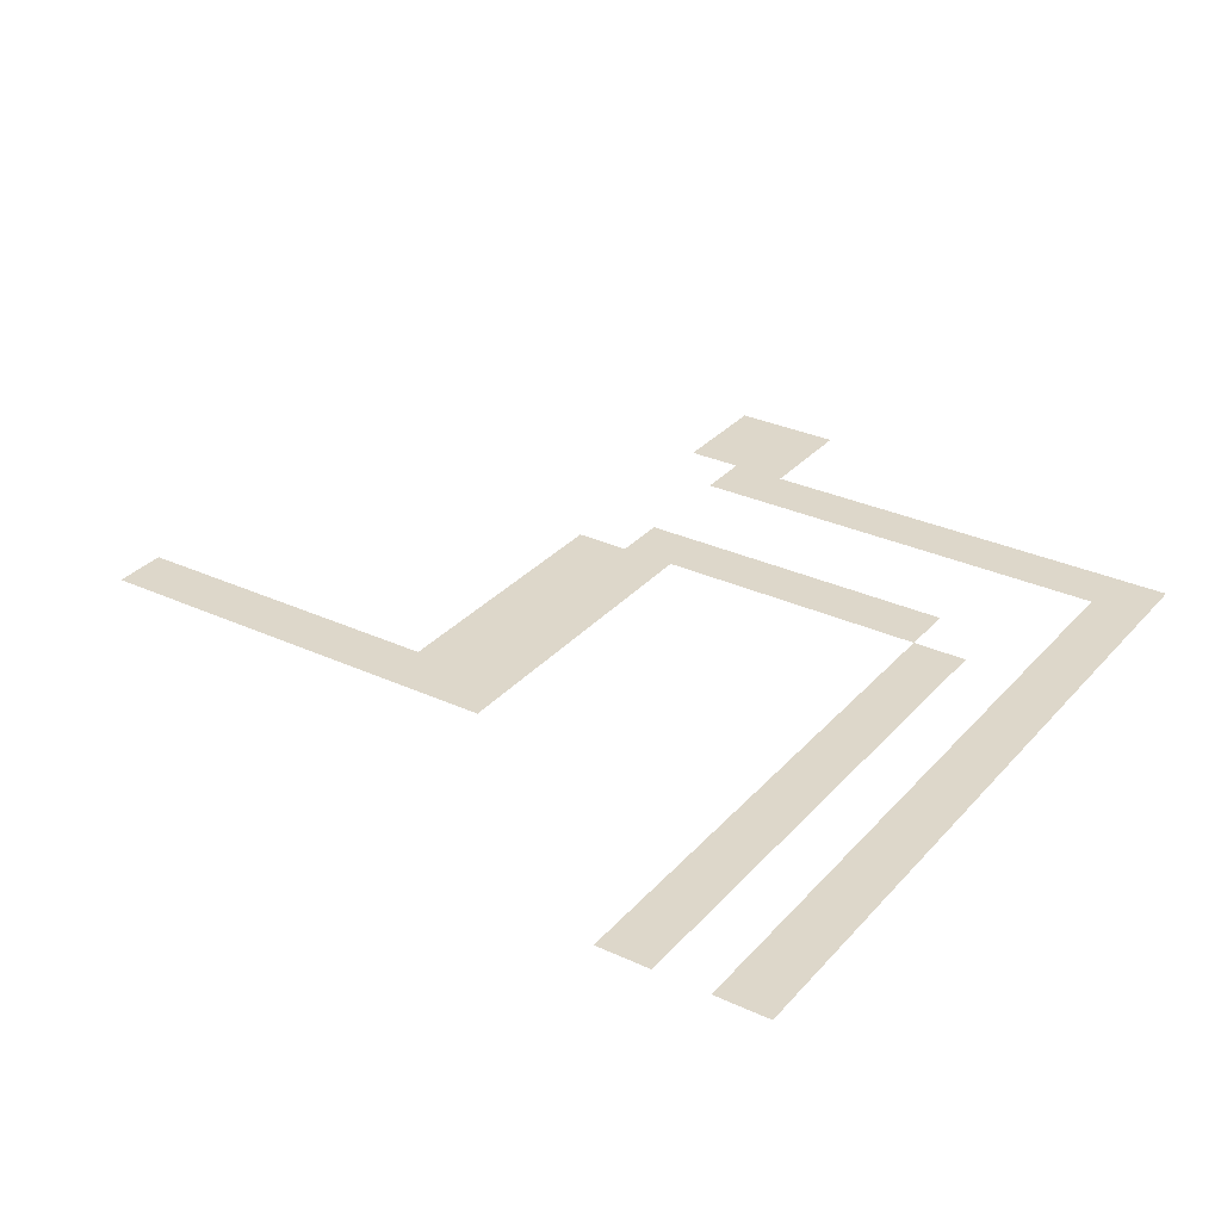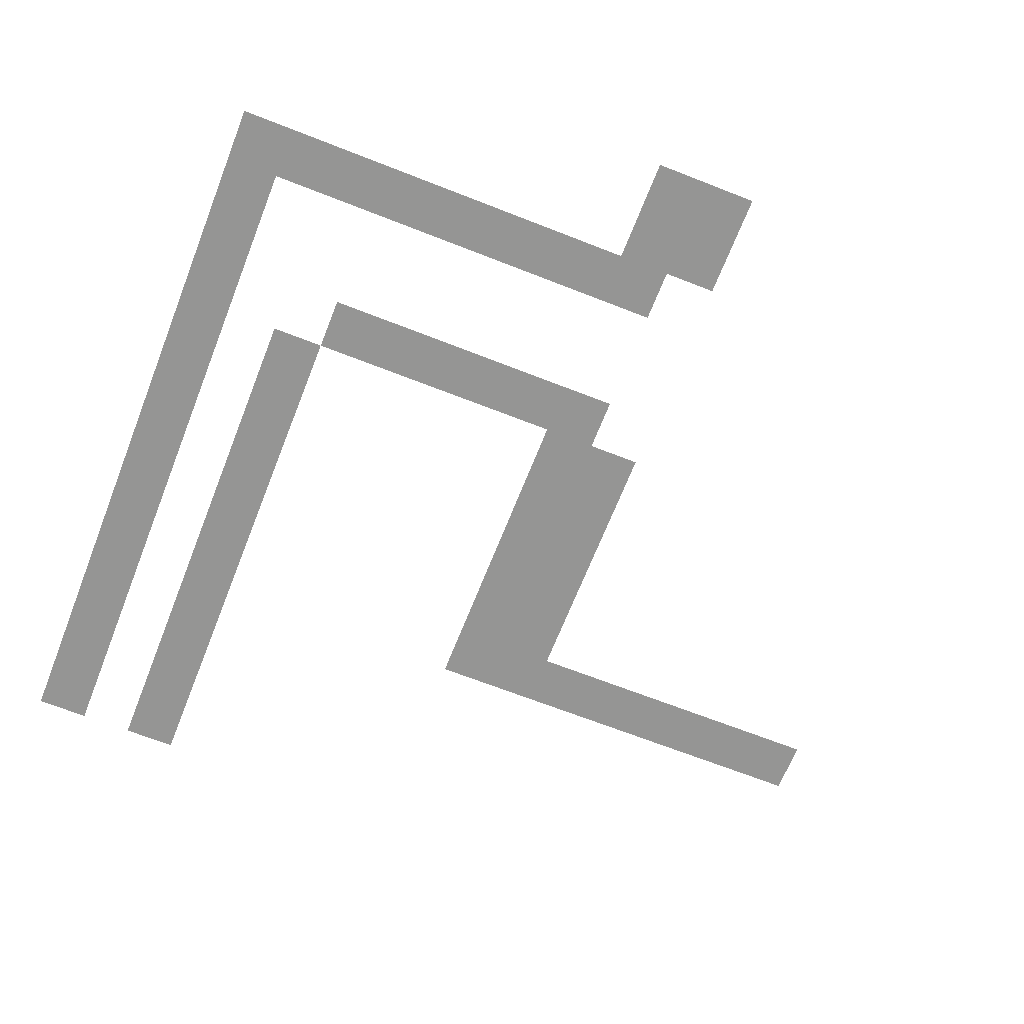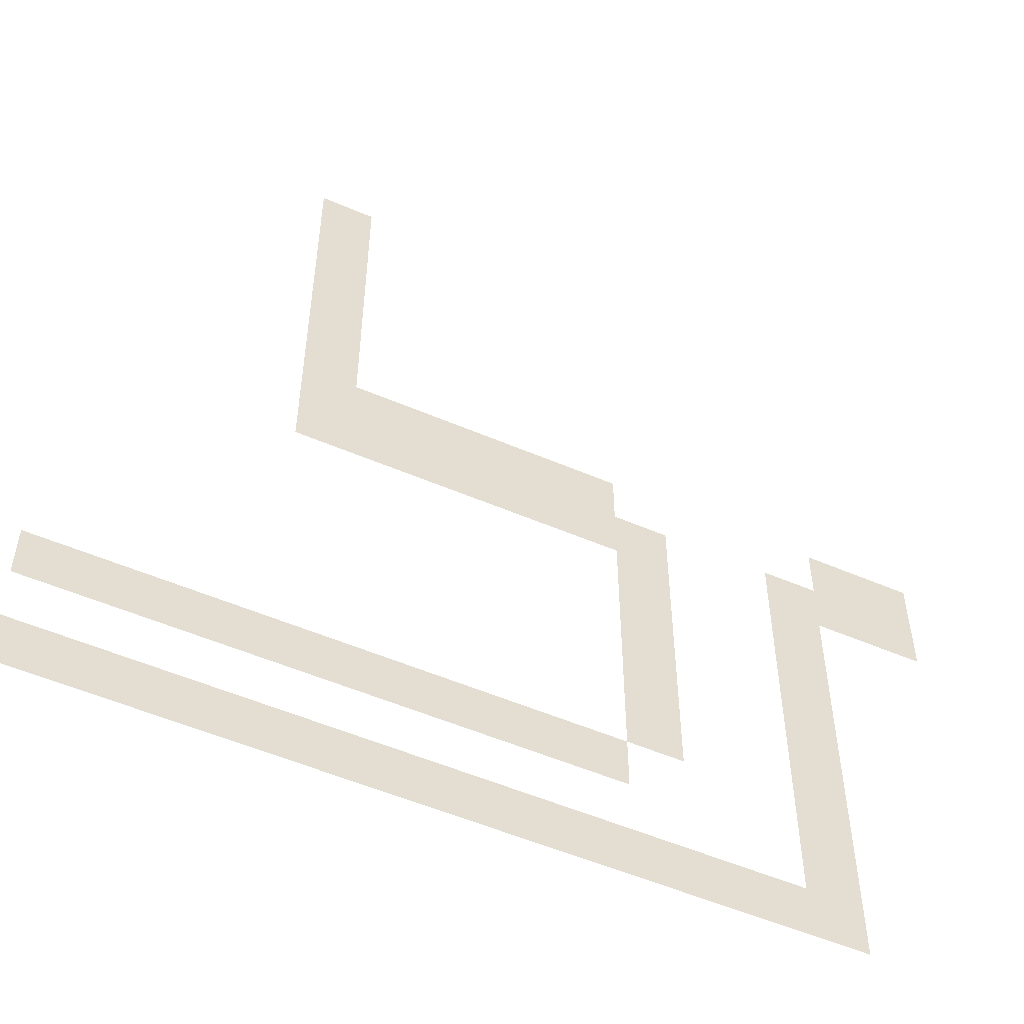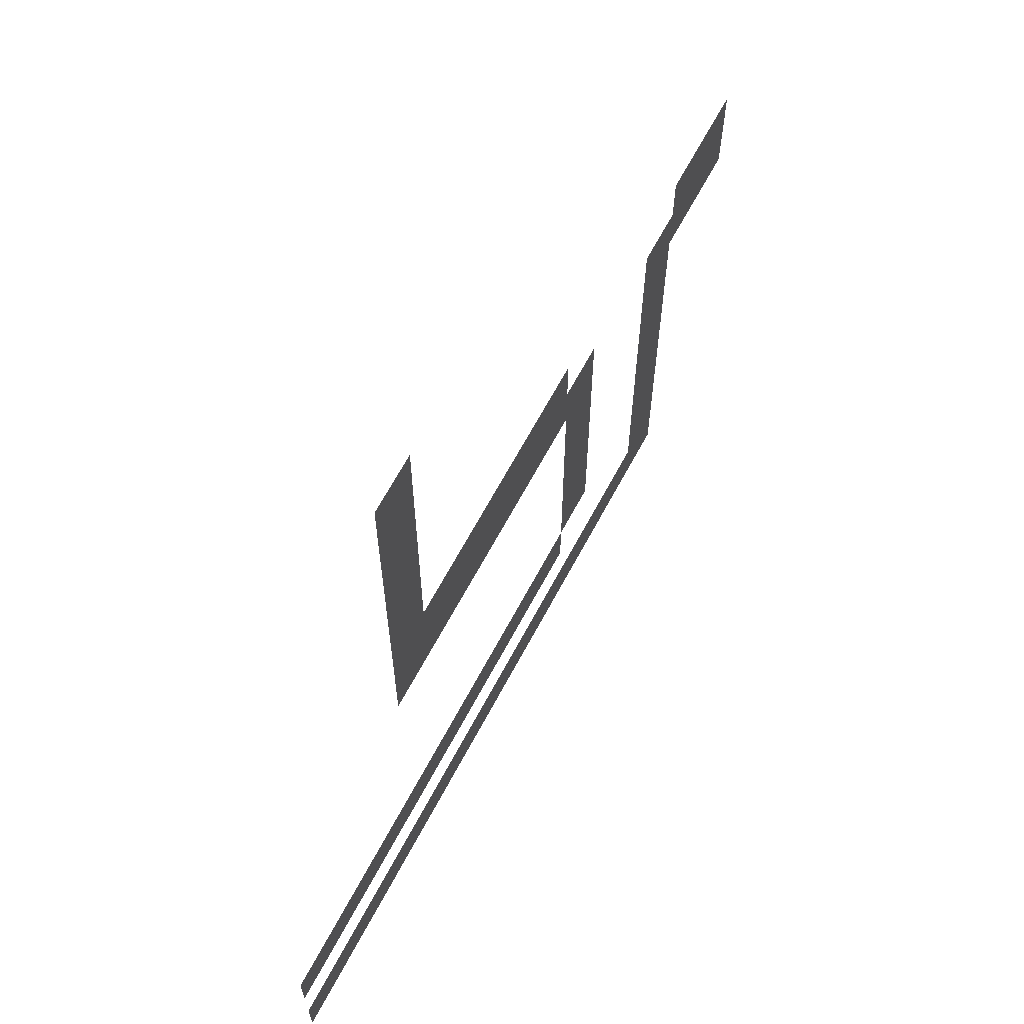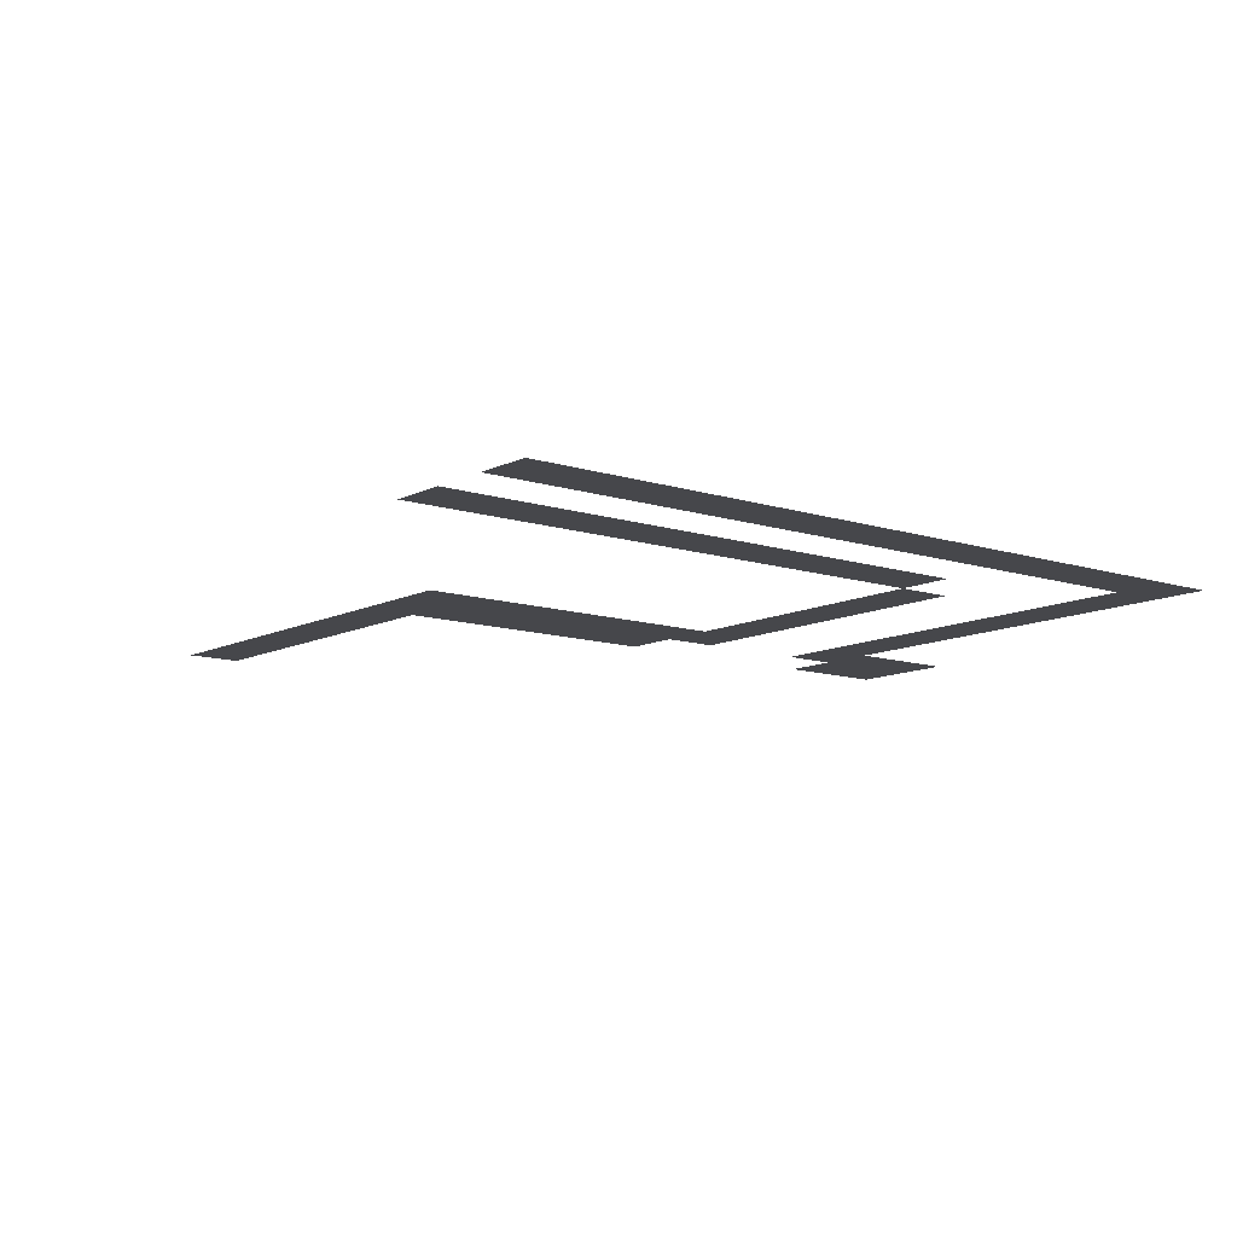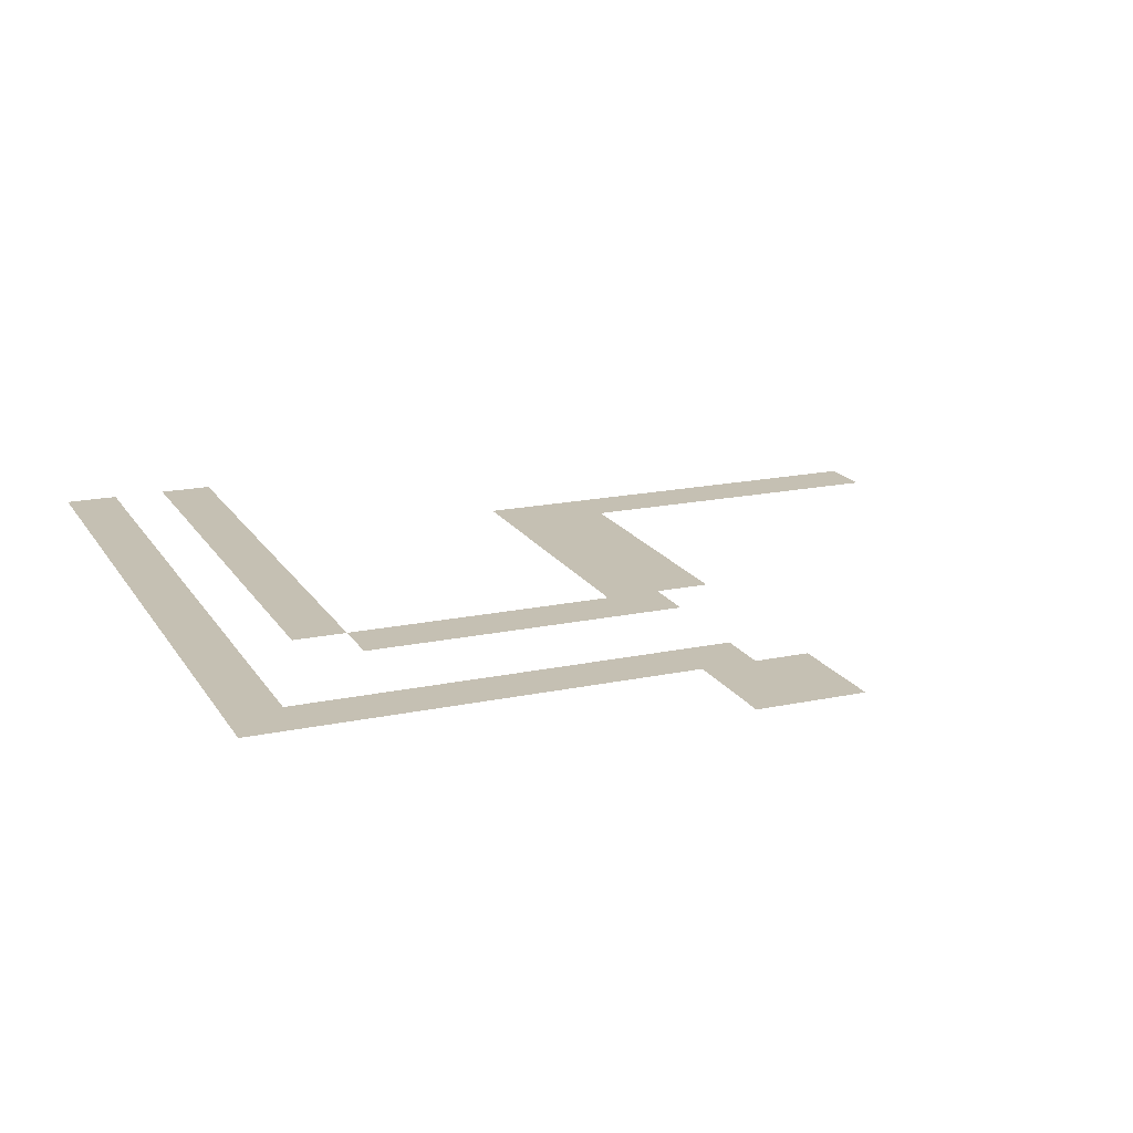
<metadata>
{"format":"obj","ext":"obj","renderer":"f3d","projection":"perspective","resolution":1024,"background":"white","views":[{"elev":30.9,"azim":-56.5,"up":"+Z"},{"elev":-67.4,"azim":68.5,"up":"+Z"},{"elev":-53.8,"azim":-24.6,"up":"+Y"},{"elev":66.3,"azim":-61.8,"up":"+Y"},{"elev":-10.8,"azim":-38.8,"up":"+Z"},{"elev":18.1,"azim":67.6,"up":"+Z"}]}
</metadata>
<code>
v -11 -1 0
v -12 -1 0
v -12 0 0
v -11 0 0
v -11 -2 0
v -12 -2 0
v -12 -1 0
v -11 -1 0
v -11 -3 0
v -12 -3 0
v -12 -2 0
v -11 -2 0
v -11 -4 0
v -12 -4 0
v -12 -3 0
v -11 -3 0
v -11 -5 0
v -12 -5 0
v -12 -4 0
v -11 -4 0
v -11 -6 0
v -12 -6 0
v -12 -5 0
v -11 -5 0
v 0 -7 0
v -1 -7 0
v -1 -6 0
v 0 -6 0
v -1 -7 0
v -2 -7 0
v -2 -6 0
v -1 -6 0
v -6 -7 0
v -7 -7 0
v -7 -6 0
v -6 -6 0
v -7 -7 0
v -8 -7 0
v -8 -6 0
v -7 -6 0
v -8 -7 0
v -9 -7 0
v -9 -6 0
v -8 -6 0
v -9 -7 0
v -10 -7 0
v -10 -6 0
v -9 -6 0
v -10 -7 0
v -11 -7 0
v -11 -6 0
v -10 -6 0
v -11 -7 0
v -12 -7 0
v -12 -6 0
v -11 -6 0
v 0 -8 0
v -1 -8 0
v -1 -7 0
v 0 -7 0
v -1 -8 0
v -2 -8 0
v -2 -7 0
v -1 -7 0
v -2 -8 0
v -3 -8 0
v -3 -7 0
v -2 -7 0
v -5 -8 0
v -6 -8 0
v -6 -7 0
v -5 -7 0
v -6 -8 0
v -7 -8 0
v -7 -7 0
v -6 -7 0
v -7 -8 0
v -8 -8 0
v -8 -7 0
v -7 -7 0
v -8 -8 0
v -9 -8 0
v -9 -7 0
v -8 -7 0
v -9 -8 0
v -10 -8 0
v -10 -7 0
v -9 -7 0
v -10 -8 0
v -11 -8 0
v -11 -7 0
v -10 -7 0
v -11 -8 0
v -12 -8 0
v -12 -7 0
v -11 -7 0
v -2 -9 0
v -3 -9 0
v -3 -8 0
v -2 -8 0
v -5 -9 0
v -6 -9 0
v -6 -8 0
v -5 -8 0
v -2 -10 0
v -3 -10 0
v -3 -9 0
v -2 -9 0
v -5 -10 0
v -6 -10 0
v -6 -9 0
v -5 -9 0
v -2 -11 0
v -3 -11 0
v -3 -10 0
v -2 -10 0
v -5 -11 0
v -6 -11 0
v -6 -10 0
v -5 -10 0
v -2 -12 0
v -3 -12 0
v -3 -11 0
v -2 -11 0
v -5 -12 0
v -6 -12 0
v -6 -11 0
v -5 -11 0
v -2 -13 0
v -3 -13 0
v -3 -12 0
v -2 -12 0
v -5 -13 0
v -6 -13 0
v -6 -12 0
v -5 -12 0
v -2 -14 0
v -3 -14 0
v -3 -13 0
v -2 -13 0
v -6 -14 0
v -7 -14 0
v -7 -13 0
v -6 -13 0
v -7 -14 0
v -8 -14 0
v -8 -13 0
v -7 -13 0
v -8 -14 0
v -9 -14 0
v -9 -13 0
v -8 -13 0
v -9 -14 0
v -10 -14 0
v -10 -13 0
v -9 -13 0
v -10 -14 0
v -11 -14 0
v -11 -13 0
v -10 -13 0
v -11 -14 0
v -12 -14 0
v -12 -13 0
v -11 -13 0
v -12 -14 0
v -13 -14 0
v -13 -13 0
v -12 -13 0
v -13 -14 0
v -14 -14 0
v -14 -13 0
v -13 -13 0
v -14 -14 0
v -15 -14 0
v -15 -13 0
v -14 -13 0
v -15 -14 0
v -16 -14 0
v -16 -13 0
v -15 -13 0
v -2 -15 0
v -3 -15 0
v -3 -14 0
v -2 -14 0
v -2 -16 0
v -3 -16 0
v -3 -15 0
v -2 -15 0
v -3 -16 0
v -4 -16 0
v -4 -15 0
v -3 -15 0
v -4 -16 0
v -5 -16 0
v -5 -15 0
v -4 -15 0
v -5 -16 0
v -6 -16 0
v -6 -15 0
v -5 -15 0
v -6 -16 0
v -7 -16 0
v -7 -15 0
v -6 -15 0
v -7 -16 0
v -8 -16 0
v -8 -15 0
v -7 -15 0
v -8 -16 0
v -9 -16 0
v -9 -15 0
v -8 -15 0
v -9 -16 0
v -10 -16 0
v -10 -15 0
v -9 -15 0
v -10 -16 0
v -11 -16 0
v -11 -15 0
v -10 -15 0
v -11 -16 0
v -12 -16 0
v -12 -15 0
v -11 -15 0
v -12 -16 0
v -13 -16 0
v -13 -15 0
v -12 -15 0
v -13 -16 0
v -14 -16 0
v -14 -15 0
v -13 -15 0
v -14 -16 0
v -15 -16 0
v -15 -15 0
v -14 -15 0
v -15 -16 0
v -16 -16 0
v -16 -15 0
v -15 -15 0
g dungeonFinal_mesh_0043
f 1 2 3 4
f 5 6 7 8
f 9 10 11 12
f 13 14 15 16
f 17 18 19 20
f 21 22 23 24
f 25 26 27 28
f 29 30 31 32
f 33 34 35 36
f 37 38 39 40
f 41 42 43 44
f 45 46 47 48
f 49 50 51 52
f 53 54 55 56
f 57 58 59 60
f 61 62 63 64
f 65 66 67 68
f 69 70 71 72
f 73 74 75 76
f 77 78 79 80
f 81 82 83 84
f 85 86 87 88
f 89 90 91 92
f 93 94 95 96
f 97 98 99 100
f 101 102 103 104
f 105 106 107 108
f 109 110 111 112
f 113 114 115 116
f 117 118 119 120
f 121 122 123 124
f 125 126 127 128
f 129 130 131 132
f 133 134 135 136
f 137 138 139 140
f 141 142 143 144
f 145 146 147 148
f 149 150 151 152
f 153 154 155 156
f 157 158 159 160
f 161 162 163 164
f 165 166 167 168
f 169 170 171 172
f 173 174 175 176
f 177 178 179 180
f 181 182 183 184
f 185 186 187 188
f 189 190 191 192
f 193 194 195 196
f 197 198 199 200
f 201 202 203 204
f 205 206 207 208
f 209 210 211 212
f 213 214 215 216
f 217 218 219 220
f 221 222 223 224
f 225 226 227 228
f 229 230 231 232
f 233 234 235 236
f 237 238 239 240

</code>
